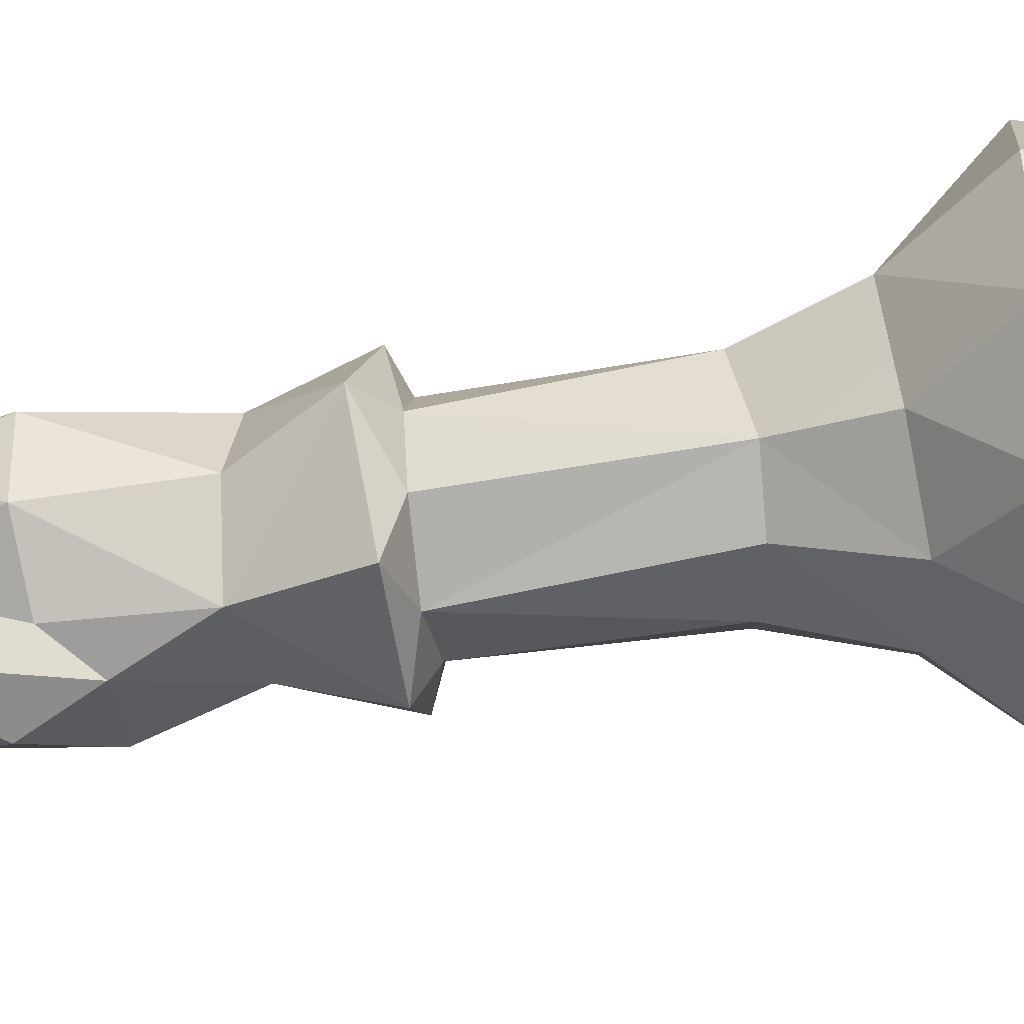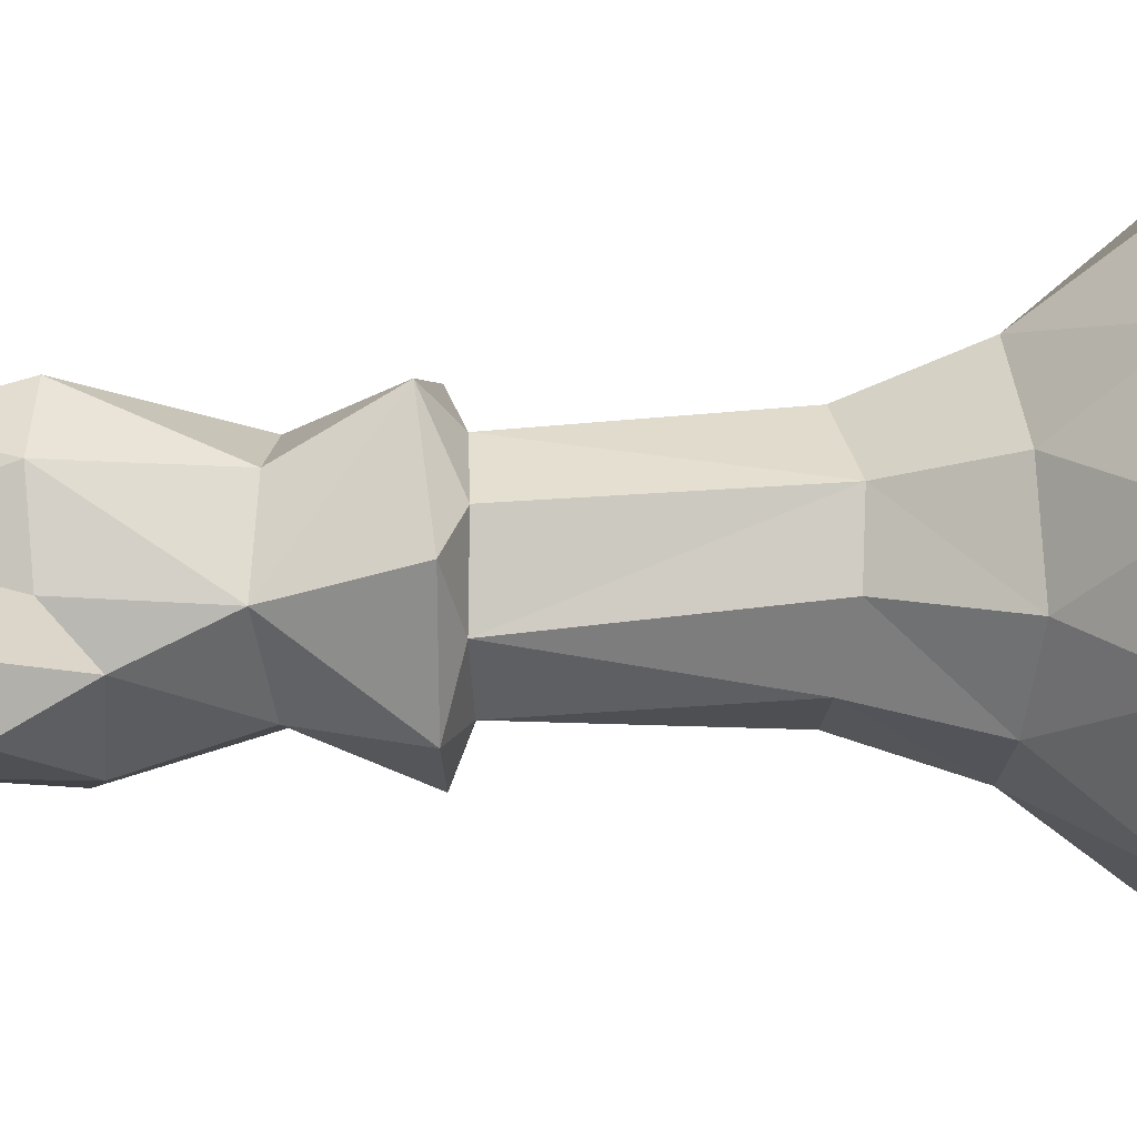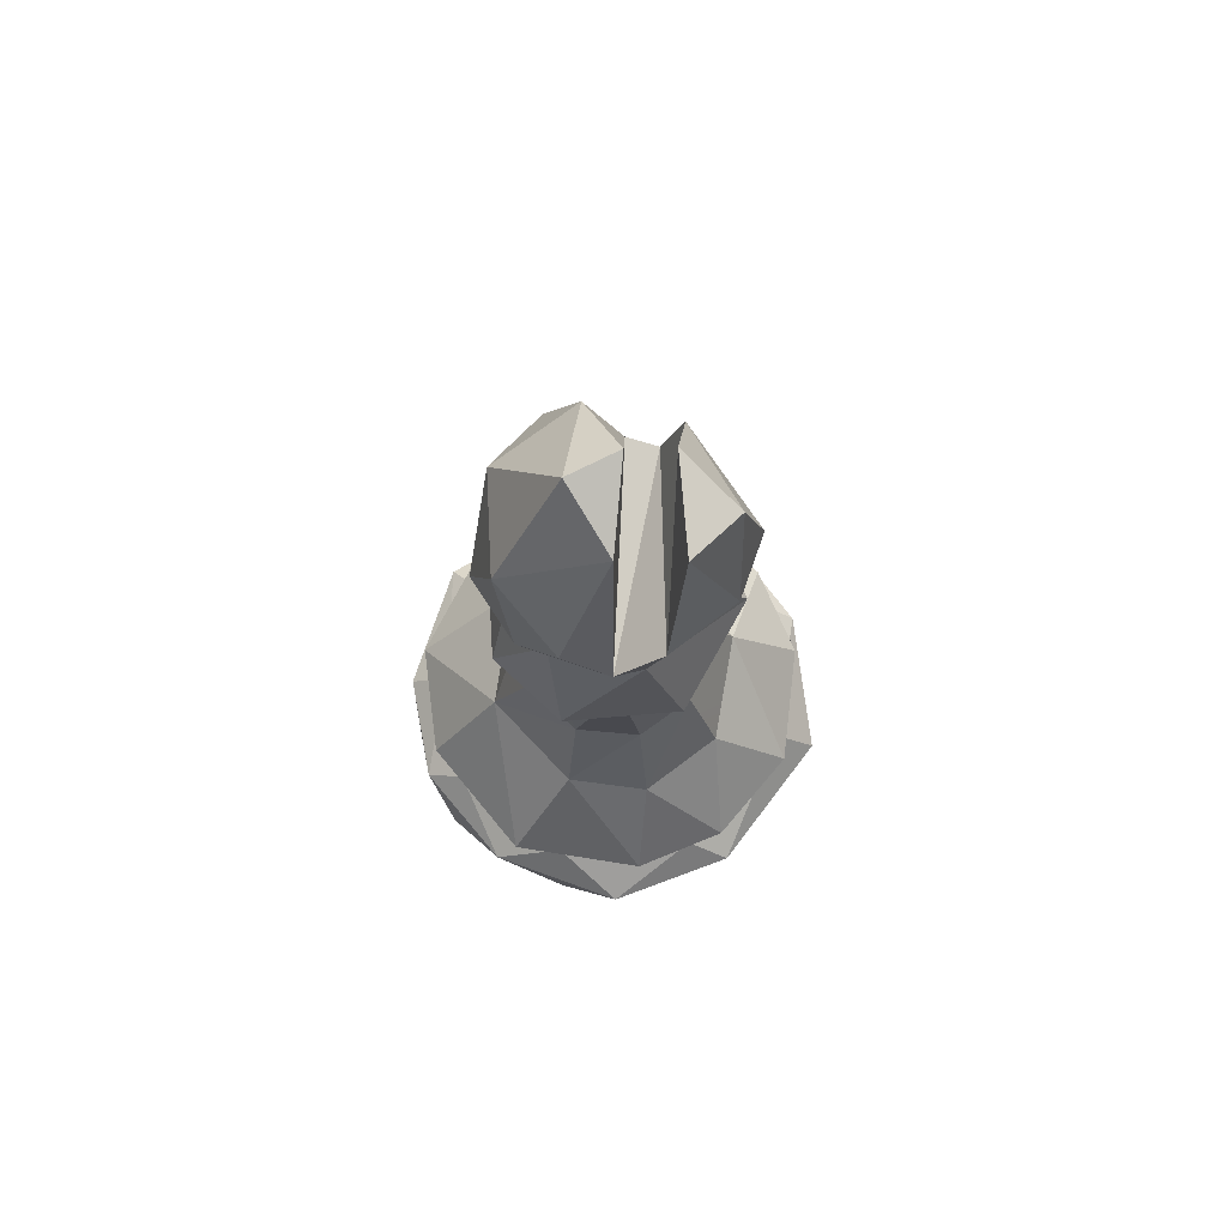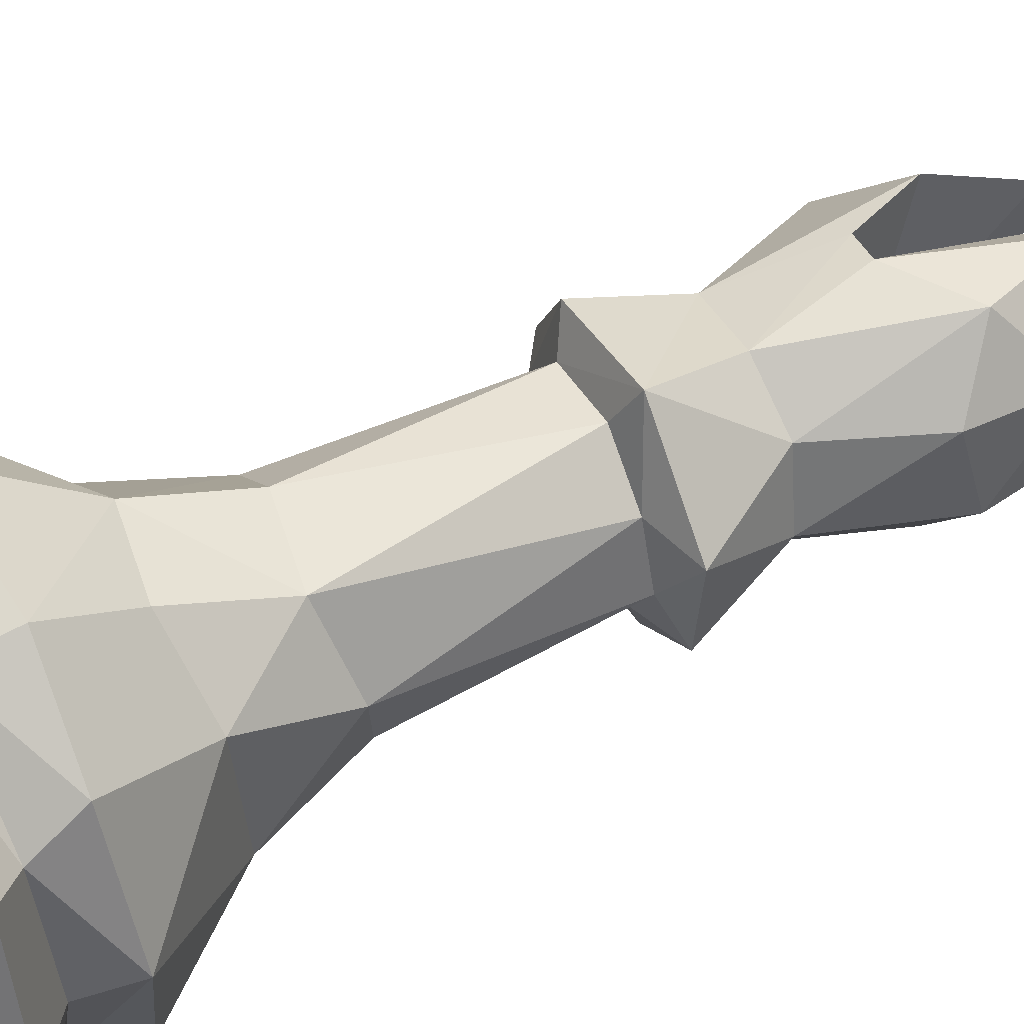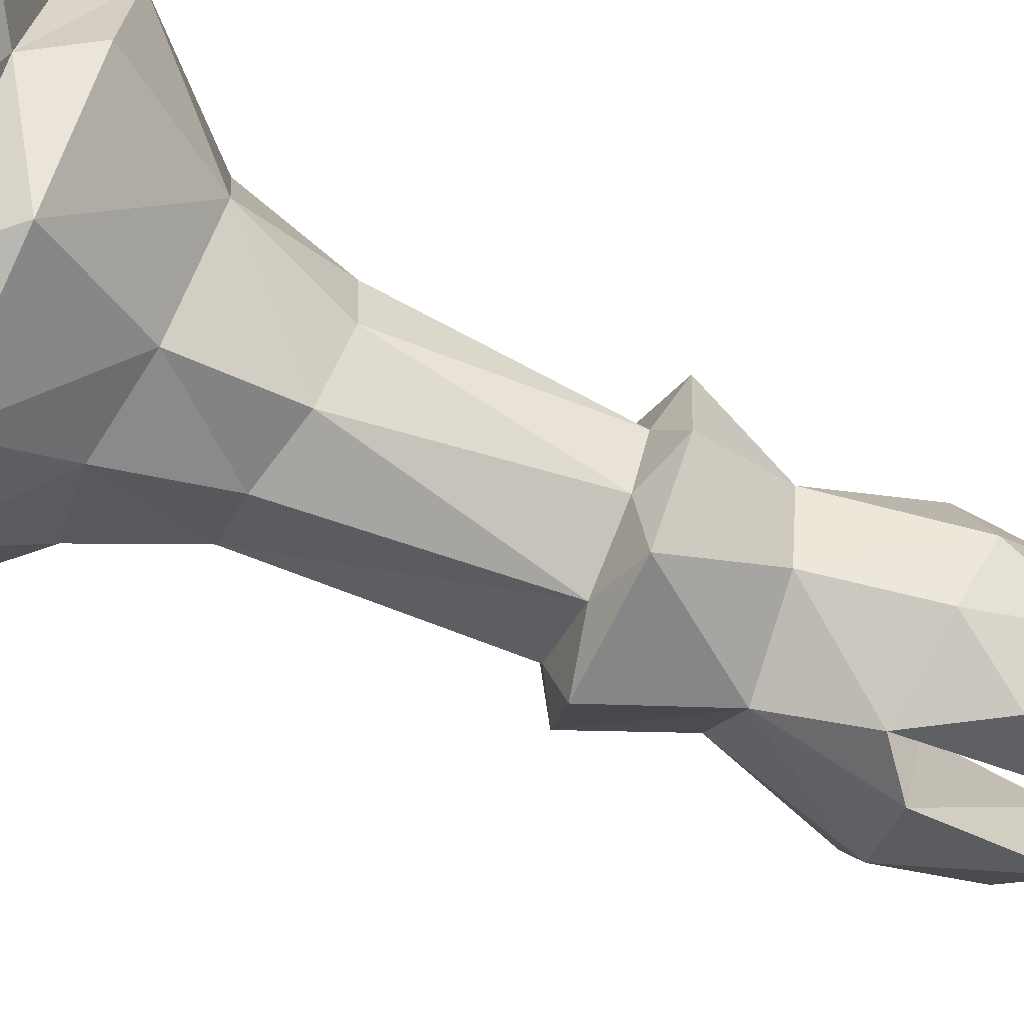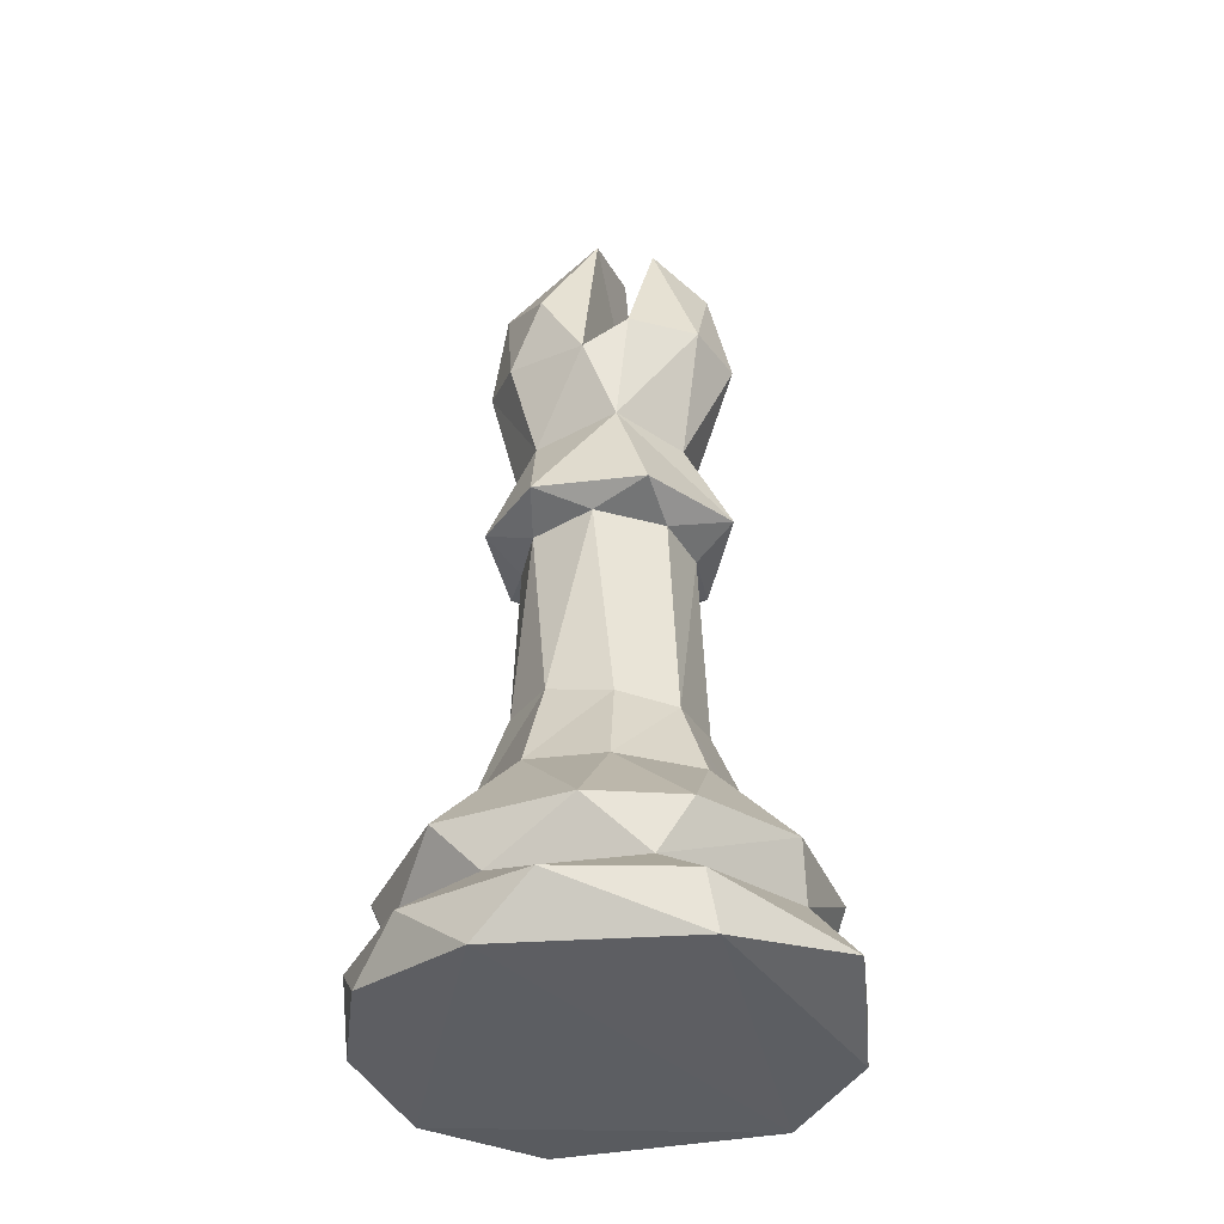
<metadata>
{"format":"obj","ext":"obj","renderer":"f3d","projection":"perspective","resolution":1024,"background":"white","views":[{"elev":-46.8,"azim":-80.0,"up":"+Z"},{"elev":-59.5,"azim":-88.4,"up":"+Z"},{"elev":77.6,"azim":-177.5,"up":"+Y"},{"elev":54.5,"azim":62.4,"up":"+Z"},{"elev":-73.7,"azim":65.9,"up":"+Z"},{"elev":-38.0,"azim":-162.2,"up":"+Y"}]}
</metadata>
<code>
o PM3D_CHESS_SET_3
v 0.1051 0.6841 -0.3866
v -0.1373 0.3874 -0.6273
v -0.1503 0.6449 -0.4031
v 0.2788 0.3953 -0.5813
v -0.119 0.9794 0.2715
v 0.1302 0.9383 0.2615
v 0.03862 1.618 0.2657
v -0.361 -0.02623 0.5713
v -0.6349 0.003782 0.3126
v -0.464 -0.02121 -0.5186
v -0.6147 0.3891 -0.2407
v -0.3697 0.6578 -0.2261
v -0.4088 0.3956 -0.5042
v -0.4137 0.6847 0.1113
v -0.6413 0.3894 0.1346
v -0.1197 0.9446 -0.273
v -0.05237 1.616 -0.27
v 0.08288 0.9919 -0.272
v 0.2723 0.9856 0.04346
v 0.1966 1.61 0.1554
v 0.6142 -0.01963 0.238
v 0.1266 -0.02428 -0.6613
v -0.151 0.6878 0.3815
v -0.2088 0.3745 0.6252
v 0.1772 0.4026 0.606
v -0.2741 0.9329 -0.1504
v -0.2919 0.9857 0.09551
v -0.2745 1.613 0.05805
v 0.2491 1.615 -0.04258
v -0.164 1.617 0.2233
v -0.1354 2.262 0.285
v -0.04074 2.254 0.3111
v -0.03761 2.23 -0.336
v -0.2418 1.608 -0.1388
v 0.6554 0.000601 -0.1497
v 0.3199 0.6845 0.2271
v 0.6268 0.3882 0.08188
v 0.3598 0.6967 -0.1432
v 0.456 0.3828 0.4401
v 0.1132 0.6449 0.4051
v 0.6855 0.1379 0.01702
v 0.564 0.1524 0.4166
v 0.09078 0.1045 0.7297
v 0.3507 0.001836 0.5835
v 0.5677 0.3894 -0.2634
v 0.5627 0.2443 0.007657
v 0.4839 0.2349 -0.3278
v -0.03127 2.832 -0.172
v 0.157 1.613 -0.2014
v 0.6077 0.1575 -0.3155
v 0.3531 0.1516 -0.5915
v 0.516 0.0234 -0.4531
v -0.5055 0.3909 0.4054
v 0.2341 1.01 -0.1392
v -0.7329 0.07704 -0.1409
v -0.4424 0.1467 -0.5597
v -0.06224 0.13 -0.7178
v 0.1002 2.455 -0.3374
v 0.2608 1.922 -0.03324
v 0.3109 2.257 0.161
v 0.1874 1.947 0.172
v 0.2734 2.578 -0.1694
v 0.09764 2.917 0.005017
v 0.3019 2.543 0.1295
v -0.04421 2.899 0.08772
v 0.0677 2.668 0.2734
v 0.2233 2.26 -0.2656
v 0.1508 1.955 -0.2101
v 0.3466 2.313 -0.102
v 0.1587 0.2335 0.5608
v 0.4682 0.2398 0.3461
v -0.504 0.2357 0.3378
v -0.646 0.1485 0.3008
v -0.3989 0.1365 0.5954
v -0.1631 0.2417 0.5651
v 0.01649 1.941 0.2712
v 0.174 2.386 0.3246
v -0.1241 1.987 -0.2643
v -0.3568 2.359 -0.1479
v -0.1741 2.342 -0.2964
v -0.1998 1.954 0.2031
v -0.2722 1.97 -0.04812
v -0.5967 0.2429 -0.1385
v -0.4083 1.701 0.01012
v 0.134 0.238 -0.5673
v -0.2389 1.659 -0.3177
v 0.1091 1.668 -0.3634
v 0.3467 1.668 0.1287
v 0.3149 1.668 -0.1905
v 0.08312 1.669 0.3875
v -0.2398 1.666 0.3073
v -0.3058 0.2321 -0.5223
v -0.2124 2.753 -0.1469
v -0.4154 2.346 0.04456
v -0.197 2.457 0.298
v -0.3481 2.652 0.01045
v -0.1758 2.747 0.1427
f 1 2 3
f 1 4 2
f 5 6 7
f 8 9 10
f 11 12 13
f 14 11 15
f 16 17 18
f 19 20 6
f 21 8 22
f 23 24 25
f 12 11 14
f 26 27 28
f 29 20 19
f 5 7 30
f 31 32 33
f 17 26 34
f 21 22 35
f 36 37 38
f 36 39 37
f 40 23 25
f 41 42 21
f 43 44 42
f 38 45 4
f 46 47 37
f 33 32 48
f 18 17 49
f 47 46 50
f 22 51 52
f 24 23 53
f 43 8 44
f 1 38 4
f 49 54 18
f 10 55 56
f 22 57 51
f 33 48 58
f 59 60 61
f 62 63 64
f 65 32 66
f 67 68 33
f 60 59 69
f 39 70 71
f 37 39 71
f 57 22 10
f 8 10 22
f 72 73 74
f 75 72 74
f 76 77 32
f 76 32 31
f 27 5 30
f 14 53 23
f 70 25 24
f 75 24 72
f 68 78 33
f 79 80 78
f 81 76 31
f 79 78 82
f 83 56 55
f 72 83 73
f 63 66 64
f 60 77 61
f 83 72 15
f 72 24 53
f 28 27 30
f 84 82 78
f 70 43 71
f 43 75 74
f 4 85 2
f 45 47 4
f 86 84 78
f 86 78 87
f 87 78 68
f 49 17 87
f 59 88 89
f 88 59 61
f 29 89 88
f 20 29 88
f 90 76 81
f 88 61 90
f 90 81 91
f 84 91 81
f 90 20 88
f 90 30 7
f 17 86 87
f 17 34 86
f 34 84 86
f 91 84 28
f 83 15 11
f 92 83 11
f 11 13 92
f 85 92 2
f 83 92 56
f 85 57 92
f 58 48 62
f 69 68 67
f 9 8 74
f 43 74 8
f 80 79 93
f 94 81 95
f 81 82 84
f 94 82 81
f 50 52 51
f 41 21 35
f 9 55 10
f 83 55 73
f 38 19 36
f 54 38 18
f 40 25 36
f 19 6 36
f 90 91 30
f 91 28 30
f 36 25 39
f 39 25 70
f 47 50 51
f 47 85 4
f 89 68 59
f 69 59 68
f 12 3 13
f 16 26 17
f 38 37 45
f 37 47 45
f 47 51 85
f 51 57 85
f 32 65 48
f 63 62 48
f 42 41 46
f 71 43 42
f 92 57 56
f 10 56 57
f 80 33 78
f 80 31 33
f 42 44 21
f 8 21 44
f 63 48 65
f 65 66 63
f 49 87 89
f 89 87 68
f 37 71 46
f 46 71 42
f 9 73 55
f 74 73 9
f 96 94 95
f 80 97 95
f 80 95 31
f 81 31 95
f 28 84 34
f 28 34 26
f 80 93 97
f 79 96 93
f 96 95 97
f 93 96 97
f 75 70 24
f 75 43 70
f 14 23 27
f 14 27 26
f 27 23 5
f 5 23 6
f 69 67 62
f 69 62 64
f 16 18 1
f 38 1 18
f 19 54 29
f 38 54 19
f 53 14 15
f 15 72 53
f 3 12 26
f 26 12 14
f 16 3 26
f 3 16 1
f 6 23 40
f 40 36 6
f 64 66 77
f 77 66 32
f 76 90 61
f 77 76 61
f 90 7 20
f 20 7 6
f 94 79 82
f 79 94 96
f 46 41 50
f 35 50 41
f 3 2 13
f 2 92 13
f 29 49 89
f 54 49 29
f 67 33 58
f 67 58 62
f 60 64 77
f 64 60 69
f 35 22 52
f 52 50 35

</code>
